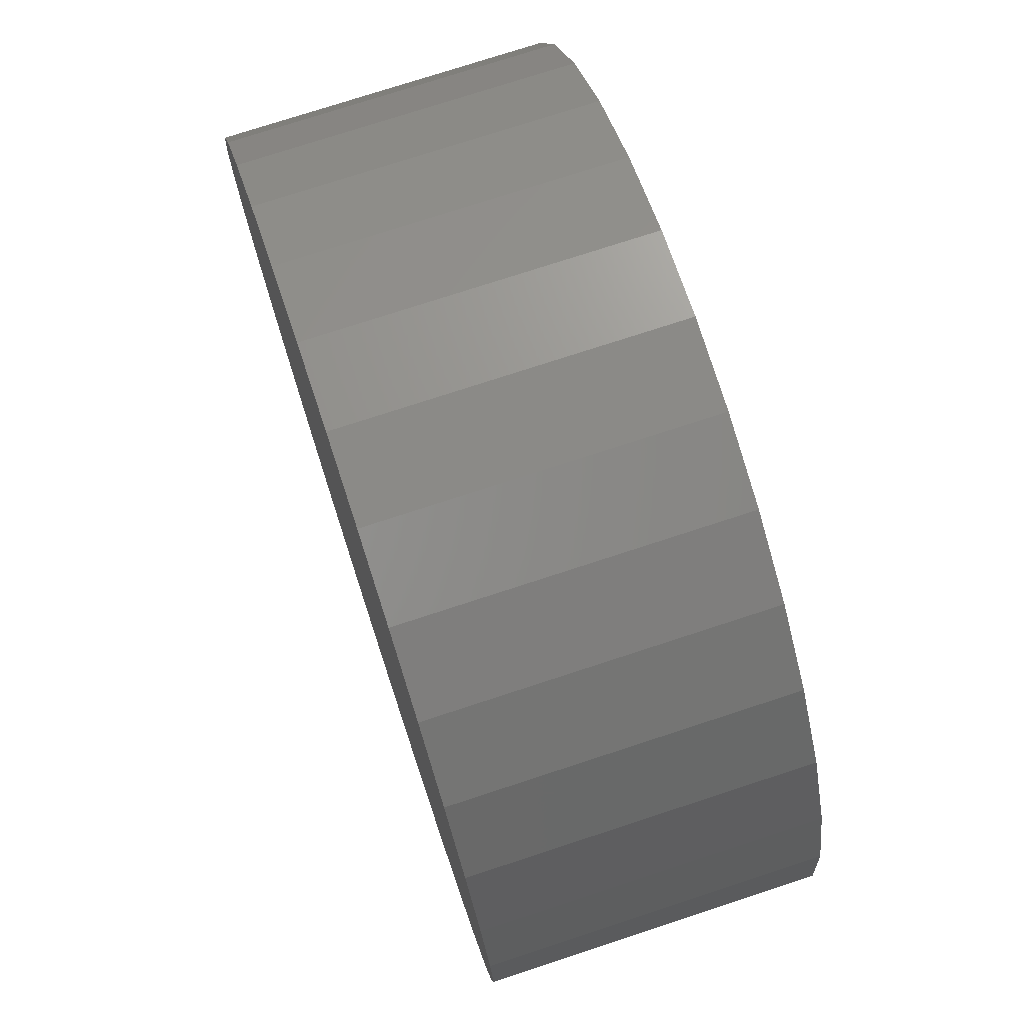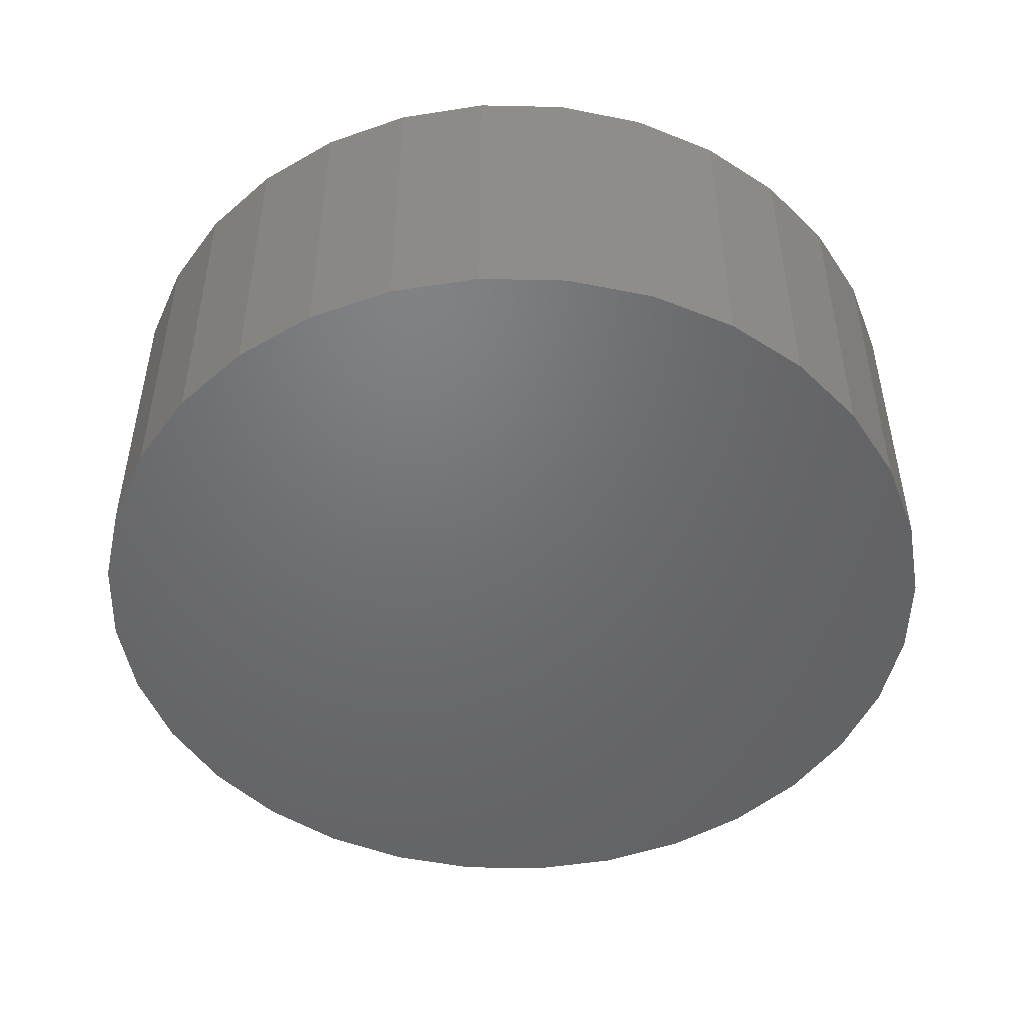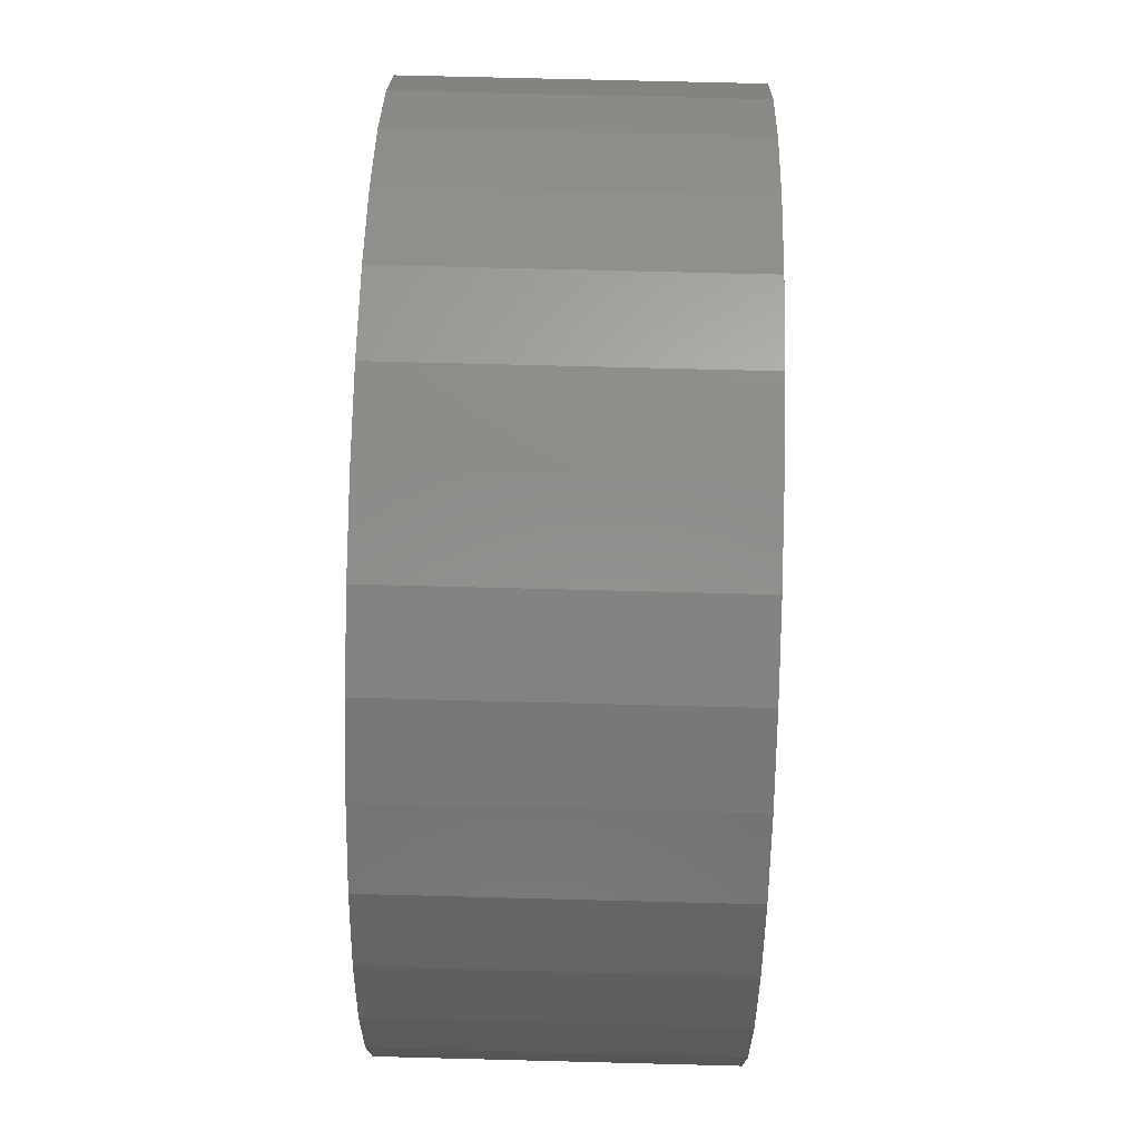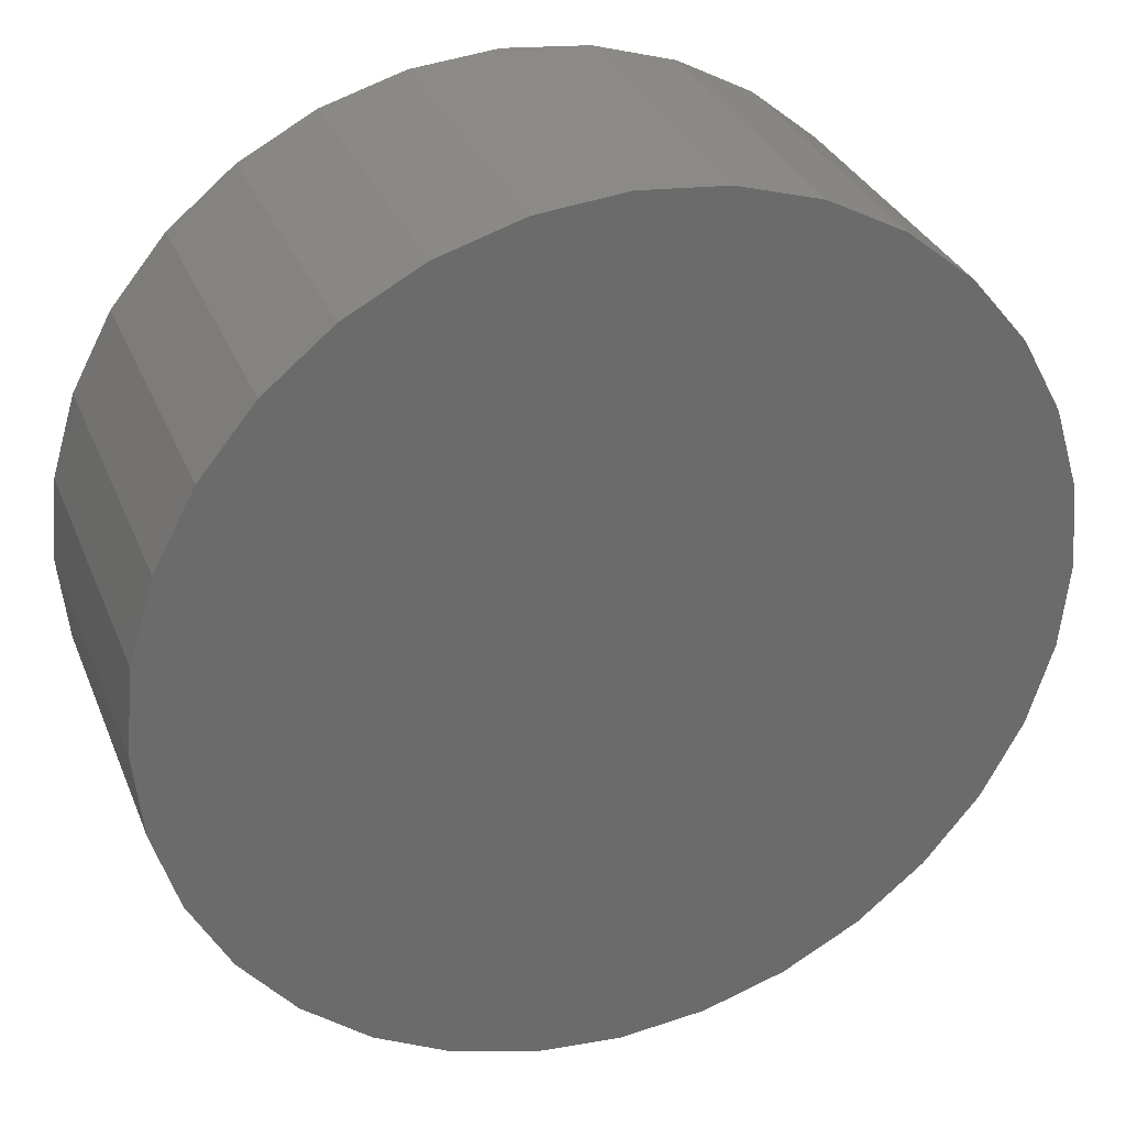
<metadata>
{"format":"stl","ext":"stl","renderer":"f3d","projection":"perspective","resolution":1024,"background":"white","views":[{"elev":74.7,"azim":-108.2,"up":"+Y"},{"elev":-49.1,"azim":150.5,"up":"+Z"},{"elev":69.4,"azim":91.5,"up":"+Y"},{"elev":31.8,"azim":160.2,"up":"+Y"}]}
</metadata>
<code>
# stl→obj: 249 verts, 494 faces
v -0.03924 -0.5469 0.4291
v -0.03596 -0.5472 0.5625
v -0.04251 -0.5469 0.5625
v 0.05666 -0.5444 0.5625
v -0.03172 -0.5474 0.4293
v 0.05988 -0.5444 0.4315
v 0.0587 -0.6273 0.5625
v 0.06136 -0.6272 0.5625
v 0.06209 -0.6273 0.4244
v 0.07002 -0.6263 0.4246
v 0.06922 -0.6257 0.5625
v 0.07762 -0.6239 0.4247
v 0.07544 -0.6233 0.5625
v 0.0846 -0.62 0.4249
v 0.08119 -0.62 0.5625
v 0.08635 -0.6158 0.5625
v 0.09071 -0.6148 0.4251
v 0.09529 -0.609 0.4324
v 0.09076 -0.6109 0.5625
v 0.09433 -0.6053 0.5625
v 0.09891 -0.6024 0.4325
v 0.09696 -0.5991 0.5625
v 0.1013 -0.5952 0.4325
v 0.09857 -0.5927 0.5625
v 0.1023 -0.5877 0.4326
v 0.09914 -0.5861 0.5625
v 0.1019 -0.5802 0.4326
v 0.09864 -0.5795 0.5625
v 0.09101 -0.5612 0.5625
v 0.09301 -0.5597 0.4323
v 0.09722 -0.5659 0.4324
v 0.08665 -0.5562 0.5625
v 0.08773 -0.5543 0.4322
v 0.08154 -0.552 0.5625
v 0.08156 -0.55 0.4321
v 0.07581 -0.5486 0.5625
v 0.07471 -0.5468 0.4319
v 0.06963 -0.5462 0.5625
v 0.0674 -0.5449 0.4317
v 0.09053 -0.6148 0.4323
v 0.09452 -0.5669 0.5625
v 0.1002 -0.5729 0.4325
v 0.09709 -0.573 0.5625
v 0.06321 -0.5448 0.5625
v -0.0291 -0.6288 0.4221
v -0.04048 -0.6297 0.5625
v -0.03703 -0.6297 0.4219
v -0.03781 -0.6296 0.5625
v -0.02996 -0.6281 0.5625
v -0.0215 -0.6263 0.4223
v -0.02374 -0.6258 0.5625
v -0.01452 -0.6224 0.4225
v -0.01798 -0.6224 0.5625
v -0.01283 -0.6183 0.5625
v -0.008411 -0.6173 0.4226
v -0.004846 -0.6077 0.5625
v -0.008414 -0.6133 0.5625
v -0.003831 -0.6114 0.43
v -0.0002119 -0.6048 0.4301
v -0.002221 -0.6016 0.5625
v 0.002148 -0.5976 0.4301
v -0.0006039 -0.5951 0.5625
v 0.00317 -0.5902 0.4301
v -3.785e-05 -0.5885 0.5625
v 0.002822 -0.5826 0.4301
v -0.000537 -0.5819 0.5625
v -0.001897 -0.5684 0.43
v -0.006111 -0.5621 0.4299
v -0.008163 -0.5637 0.5625
v -0.01253 -0.5587 0.5625
v -0.01139 -0.5567 0.4298
v -0.01764 -0.5544 0.5625
v -0.01756 -0.5524 0.4296
v -0.02336 -0.551 0.5625
v -0.02441 -0.5492 0.4295
v -0.02955 -0.5486 0.5625
v -0.008589 -0.6173 0.4298
v -0.002088 -0.5754 0.5625
v 0.001114 -0.5753 0.4301
v -0.004653 -0.5693 0.5625
v 0.354 -0.6084 0.4387
v 0.3643 -0.6084 0.017
v -0.2973 -0.6246 0.0007575
v -0.3076 -0.6246 0.4225
v 0.3231 0.6491 0.438
v -0.3385 0.6328 0.4217
v -0.1137 0.1674 0.5625
v -0.07885 0.186 0.5625
v -0.7354 0.1479 0.5625
v -0.1442 0.1424 0.5625
v -0.4132 -0.6302 0.5625
v -0.2821 -0.7002 0.5625
v 0.11 0.1674 0.5625
v 0.1405 0.1424 0.5625
v 0.7512 0.1479 0.5625
v -0.001809 0.2013 0.5625
v 0.03747 0.1974 0.5625
v 0.7081 0.29 0.5625
v 0.6381 0.4211 0.5625
v 0.5438 0.5359 0.5625
v 0.429 0.6302 0.5625
v 0.2979 0.7002 0.5625
v 0.1558 0.7433 0.5625
v 0.007895 0.7579 0.5625
v -0.14 0.7433 0.5625
v -0.2821 0.7002 0.5625
v -0.4132 0.6302 0.5625
v -0.528 0.5359 0.5625
v -0.6223 0.4211 0.5625
v -0.6923 0.29 0.5625
v -0.04108 0.1974 0.5625
v -0.75 9.281e-17 0.5625
v -0.7354 -0.1479 0.5625
v -0.1993 -0.03927 0.5625
v -0.2031 2.465e-17 0.5625
v -0.1993 0.03927 0.5625
v -0.1878 0.07704 0.5625
v -0.1692 0.1118 0.5625
v -0.6923 -0.29 0.5625
v -0.1137 -0.1674 0.5625
v -0.1442 -0.1424 0.5625
v -0.1692 -0.1118 0.5625
v -0.1878 -0.07704 0.5625
v -0.528 -0.5359 0.5625
v -0.001809 -0.2013 0.5625
v -0.04108 -0.1974 0.5625
v -0.07885 -0.186 0.5625
v 0.7658 0 0.5625
v 0.1656 0.1118 0.5625
v 0.1842 0.07704 0.5625
v 0.1956 0.03927 0.5625
v 0.1995 0 0.5625
v 0.1956 -0.03927 0.5625
v 0.7512 -0.1479 0.5625
v 0.1842 -0.07704 0.5625
v 0.1656 -0.1118 0.5625
v 0.1405 -0.1424 0.5625
v 0.11 -0.1674 0.5625
v 0.7081 -0.29 0.5625
v 0.429 -0.6302 0.5625
v 0.5438 -0.5359 0.5625
v 0.6381 -0.4211 0.5625
v 0.07523 -0.186 0.5625
v 0.03747 -0.1974 0.5625
v 0.2979 -0.7002 0.5625
v 0.1558 -0.7433 0.5625
v 0.007895 -0.7579 0.5625
v -0.14 -0.7433 0.5625
v -0.6223 -0.4211 0.5625
v 0.07523 0.186 0.5625
v -0.02889 0.1361 0.4609
v 0.02527 0.1361 0.4609
v -0.001809 0.1388 0.4609
v -0.05493 0.1282 0.4609
v 0.05131 0.1282 0.4609
v 0.06007 -0.1243 0.4609
v -0.0398 -0.1335 0.4609
v 0.03618 -0.1335 0.4609
v -0.01462 -0.1382 0.4609
v 0.011 -0.1382 0.4609
v 0.07531 0.1154 0.4609
v -0.07893 0.1154 0.4609
v 0.09635 0.09816 0.4609
v -0.09997 0.09816 0.4609
v 0.1136 0.07712 0.4609
v -0.1172 0.07712 0.4609
v 0.1264 0.05312 0.4609
v -0.1301 0.05312 0.4609
v 0.1343 0.02708 0.4609
v -0.138 0.02708 0.4609
v 0.137 1.231e-17 0.4609
v -0.1406 6.686e-07 0.4609
v 0.1346 -0.02551 0.4609
v -0.1383 -0.02551 0.4609
v 0.1276 -0.05015 0.4609
v -0.1313 -0.05015 0.4609
v 0.1162 -0.07308 0.4609
v -0.1198 -0.07308 0.4609
v 0.1008 -0.09352 0.4609
v -0.1044 -0.09352 0.4609
v 0.08185 -0.1108 0.4609
v -0.08546 -0.1108 0.4609
v -0.06369 -0.1243 0.4609
v -0.001809 -0.2013 0.4766
v 0.03747 -0.1974 0.4766
v 0.07523 -0.186 0.4766
v 0.11 -0.1674 0.4766
v 0.1405 -0.1424 0.4766
v 0.1656 -0.1118 0.4766
v 0.1842 -0.07704 0.4766
v 0.1956 -0.03927 0.4766
v 0.1995 0 0.4766
v -0.04108 -0.1974 0.4766
v -0.07885 -0.186 0.4766
v -0.1137 -0.1674 0.4766
v -0.1442 -0.1424 0.4766
v -0.1692 -0.1118 0.4766
v -0.1878 -0.07704 0.4766
v -0.1993 -0.03927 0.4766
v -0.2031 2.465e-17 0.4766
v -0.001809 0.2013 0.4766
v -0.04108 0.1974 0.4766
v -0.07885 0.186 0.4766
v -0.1137 0.1674 0.4766
v -0.1442 0.1424 0.4766
v -0.1692 0.1118 0.4766
v -0.1878 0.07704 0.4766
v -0.1993 0.03927 0.4766
v 0.03747 0.1974 0.4766
v 0.07523 0.186 0.4766
v 0.11 0.1674 0.4766
v 0.1405 0.1424 0.4766
v 0.1656 0.1118 0.4766
v 0.1842 0.07704 0.4766
v 0.1956 0.03927 0.4766
v 0.007895 0.7579 0
v 0.1558 0.7433 0
v -0.14 0.7433 0
v 0.007895 -0.7579 0
v -0.14 -0.7433 0
v 0.1558 -0.7433 0
v -0.2821 -0.7002 0
v 0.2979 -0.7002 0
v -0.4132 -0.6302 0
v 0.429 -0.6302 0
v -0.528 -0.5359 0
v 0.5438 -0.5359 0
v -0.6223 -0.4211 0
v 0.6381 -0.4211 0
v -0.6923 -0.29 0
v 0.7081 -0.29 0
v -0.7354 -0.1479 0
v 0.7512 -0.1479 0
v -0.75 9.281e-17 0
v 0.7658 0 0
v -0.7354 0.1479 0
v 0.7512 0.1479 0
v -0.6923 0.29 0
v 0.7081 0.29 0
v -0.6223 0.4211 0
v 0.6381 0.4211 0
v -0.528 0.5359 0
v 0.5438 0.5359 0
v -0.4132 0.6302 0
v 0.429 0.6302 0
v -0.2821 0.7002 0
v 0.2979 0.7002 0
v -0.3281 0.6328 0
v 0.3335 0.6491 0.01624
f 1 2 3
f 4 2 1
f 4 1 5
f 4 5 6
f 7 8 9
f 8 10 9
f 11 10 8
f 12 10 11
f 13 12 11
f 14 12 13
f 15 14 13
f 14 15 16
f 14 16 17
f 18 19 20
f 20 21 18
f 21 20 22
f 22 23 21
f 24 23 22
f 25 23 24
f 26 25 24
f 27 25 26
f 28 27 26
f 29 30 31
f 30 29 32
f 32 33 30
f 33 32 34
f 34 35 33
f 36 35 34
f 37 35 36
f 38 37 36
f 39 37 38
f 40 17 16
f 40 16 19
f 40 19 18
f 29 31 41
f 41 31 42
f 41 42 43
f 43 42 27
f 43 27 28
f 38 44 39
f 39 44 4
f 39 4 6
f 45 7 9
f 7 45 46
f 46 45 47
f 7 46 48
f 47 48 46
f 47 45 48
f 48 45 49
f 49 45 50
f 49 50 51
f 51 50 52
f 51 52 53
f 54 53 52
f 55 54 52
f 56 57 58
f 58 59 56
f 60 56 59
f 59 61 60
f 60 61 62
f 62 61 63
f 62 63 64
f 64 63 65
f 64 65 66
f 67 68 69
f 70 69 68
f 68 71 70
f 72 70 71
f 71 73 72
f 72 73 74
f 74 73 75
f 74 75 76
f 76 75 5
f 77 58 57
f 77 57 54
f 77 54 55
f 66 65 78
f 78 65 79
f 78 79 80
f 80 79 67
f 80 67 69
f 1 3 5
f 5 3 2
f 5 2 76
f 10 50 9
f 50 45 9
f 52 14 55
f 14 17 55
f 12 50 10
f 52 50 12
f 14 52 12
f 81 17 40
f 81 82 17
f 83 84 77
f 83 77 55
f 83 55 17
f 83 17 82
f 85 37 39
f 85 39 6
f 85 6 5
f 85 5 86
f 81 40 18
f 81 18 21
f 81 21 23
f 81 23 25
f 81 25 27
f 81 27 42
f 81 42 31
f 81 31 30
f 81 30 33
f 81 33 35
f 81 35 37
f 81 37 85
f 84 86 5
f 84 5 75
f 84 75 73
f 84 73 71
f 84 71 68
f 84 68 67
f 84 67 79
f 84 79 65
f 84 65 63
f 84 63 61
f 84 61 59
f 84 59 58
f 84 58 77
f 87 88 89
f 87 89 90
f 49 91 48
f 92 48 91
f 93 94 95
f 60 62 64
f 60 64 66
f 60 66 78
f 96 97 98
f 96 98 99
f 96 99 100
f 96 100 101
f 96 101 102
f 96 102 103
f 96 103 104
f 96 104 105
f 96 105 106
f 96 106 107
f 96 107 108
f 96 108 109
f 96 109 110
f 110 89 88
f 110 88 111
f 110 111 96
f 112 113 114
f 112 114 115
f 112 115 116
f 112 116 117
f 112 117 118
f 112 118 90
f 112 90 89
f 113 119 120
f 113 120 121
f 113 121 122
f 113 122 123
f 113 123 114
f 124 91 49
f 124 49 51
f 124 51 53
f 124 53 54
f 124 54 57
f 124 57 56
f 124 56 60
f 124 60 78
f 124 78 80
f 124 80 69
f 124 69 70
f 124 70 72
f 124 72 74
f 124 74 76
f 124 76 2
f 119 125 126
f 119 126 127
f 119 127 120
f 128 95 94
f 128 94 129
f 128 129 130
f 128 130 131
f 128 131 132
f 128 132 133
f 128 133 134
f 134 133 135
f 134 135 136
f 134 136 137
f 134 137 138
f 134 138 139
f 140 24 22
f 140 22 20
f 140 20 19
f 140 19 16
f 140 16 15
f 140 15 13
f 140 13 11
f 140 11 8
f 140 8 7
f 141 142 4
f 141 4 44
f 141 44 38
f 141 38 36
f 141 36 34
f 141 34 32
f 141 32 29
f 141 29 41
f 141 41 43
f 141 43 28
f 141 28 26
f 141 26 24
f 141 24 140
f 139 138 143
f 139 143 144
f 139 144 125
f 139 125 4
f 139 4 142
f 145 140 146
f 146 140 7
f 146 7 147
f 147 7 48
f 147 48 148
f 148 48 92
f 4 125 2
f 2 125 119
f 2 119 124
f 124 119 149
f 93 95 150
f 150 95 98
f 150 98 97
f 151 152 153
f 152 151 154
f 152 154 155
f 156 157 158
f 158 157 159
f 158 159 160
f 155 154 161
f 161 154 162
f 161 162 163
f 163 162 164
f 163 164 165
f 165 164 166
f 165 166 167
f 167 166 168
f 167 168 169
f 169 168 170
f 169 170 171
f 171 170 172
f 171 172 173
f 173 172 174
f 173 174 175
f 175 174 176
f 175 176 177
f 177 176 178
f 177 178 179
f 179 178 180
f 179 180 181
f 181 180 182
f 181 182 156
f 156 182 183
f 156 183 157
f 184 144 185
f 185 144 143
f 185 143 186
f 186 143 138
f 186 138 187
f 187 138 137
f 187 137 188
f 188 137 136
f 188 136 189
f 189 136 135
f 189 135 190
f 190 135 133
f 190 133 191
f 191 133 132
f 191 132 192
f 144 184 125
f 125 184 193
f 125 193 126
f 126 193 194
f 126 194 127
f 127 194 195
f 127 195 120
f 120 195 196
f 120 196 121
f 121 196 197
f 121 197 122
f 122 197 198
f 122 198 123
f 123 198 199
f 123 199 114
f 114 199 200
f 114 200 115
f 201 111 202
f 202 111 88
f 202 88 203
f 203 88 87
f 203 87 204
f 204 87 90
f 204 90 205
f 205 90 118
f 205 118 206
f 206 118 117
f 206 117 207
f 207 117 116
f 207 116 208
f 208 116 115
f 208 115 200
f 111 201 96
f 96 201 209
f 96 209 97
f 97 209 210
f 97 210 150
f 150 210 211
f 150 211 93
f 93 211 212
f 93 212 94
f 94 212 213
f 94 213 129
f 129 213 214
f 129 214 130
f 130 214 215
f 130 215 131
f 131 215 192
f 131 192 132
f 211 210 163
f 167 213 165
f 213 167 169
f 201 202 152
f 161 210 155
f 161 163 210
f 204 205 154
f 153 202 151
f 153 152 202
f 207 208 166
f 162 205 164
f 162 154 205
f 200 172 170
f 200 170 168
f 200 168 166
f 200 166 208
f 171 192 215
f 171 215 214
f 171 214 213
f 171 213 169
f 211 163 212
f 212 163 165
f 212 165 213
f 201 152 209
f 209 152 155
f 209 155 210
f 204 154 203
f 203 154 151
f 203 151 202
f 207 166 206
f 206 166 164
f 206 164 205
f 195 194 180
f 196 195 180
f 184 185 157
f 193 184 157
f 157 194 193
f 183 194 157
f 194 183 182
f 182 180 194
f 187 188 156
f 156 186 187
f 158 186 156
f 158 185 186
f 160 185 158
f 185 160 159
f 159 157 185
f 190 191 177
f 181 188 179
f 181 156 188
f 197 196 180
f 197 180 178
f 197 178 176
f 197 176 174
f 197 174 172
f 192 171 173
f 192 173 175
f 192 175 177
f 192 177 191
f 172 200 199
f 172 199 198
f 172 198 197
f 190 177 189
f 189 177 179
f 189 179 188
f 216 217 218
f 219 220 221
f 221 220 222
f 221 222 223
f 223 222 224
f 223 224 225
f 225 224 226
f 225 226 227
f 227 226 228
f 227 228 229
f 229 228 230
f 229 230 231
f 231 230 232
f 231 232 233
f 233 232 234
f 233 234 235
f 235 234 236
f 235 236 237
f 237 236 238
f 237 238 239
f 239 238 240
f 239 240 241
f 241 240 242
f 241 242 243
f 243 242 244
f 243 244 245
f 245 244 246
f 245 246 247
f 247 246 218
f 247 218 217
f 248 83 249
f 249 83 82
f 84 83 86
f 86 83 248
f 86 248 85
f 85 248 249
f 85 249 81
f 81 249 82
f 235 128 233
f 233 128 134
f 233 134 231
f 231 134 139
f 231 139 229
f 229 139 142
f 229 142 227
f 227 142 141
f 227 141 225
f 225 141 140
f 225 140 223
f 223 140 145
f 223 145 221
f 221 145 146
f 221 146 219
f 219 146 147
f 219 147 220
f 220 147 148
f 220 148 222
f 222 148 92
f 222 92 224
f 224 92 91
f 224 91 226
f 226 91 124
f 226 124 228
f 228 124 149
f 228 149 230
f 230 149 119
f 230 119 232
f 232 119 113
f 232 113 234
f 234 113 112
f 234 112 236
f 236 112 89
f 236 89 238
f 238 89 110
f 238 110 240
f 240 110 109
f 240 109 242
f 242 109 108
f 242 108 244
f 244 108 107
f 244 107 246
f 246 107 106
f 246 106 218
f 218 106 105
f 218 105 216
f 216 105 104
f 216 104 217
f 217 104 103
f 217 103 247
f 247 103 102
f 247 102 245
f 245 102 101
f 245 101 243
f 243 101 100
f 243 100 241
f 241 100 99
f 241 99 239
f 239 99 98
f 239 98 237
f 237 98 95
f 237 95 235
f 235 95 128

</code>
